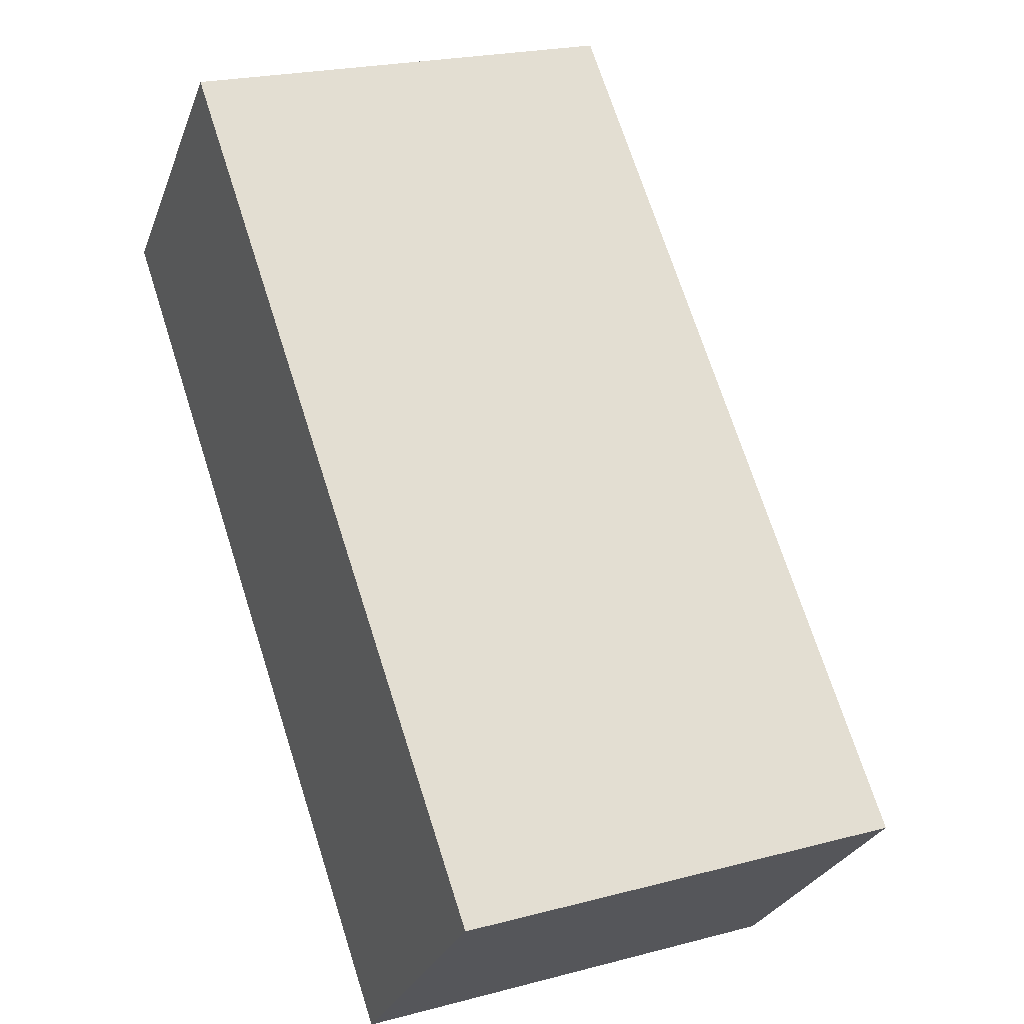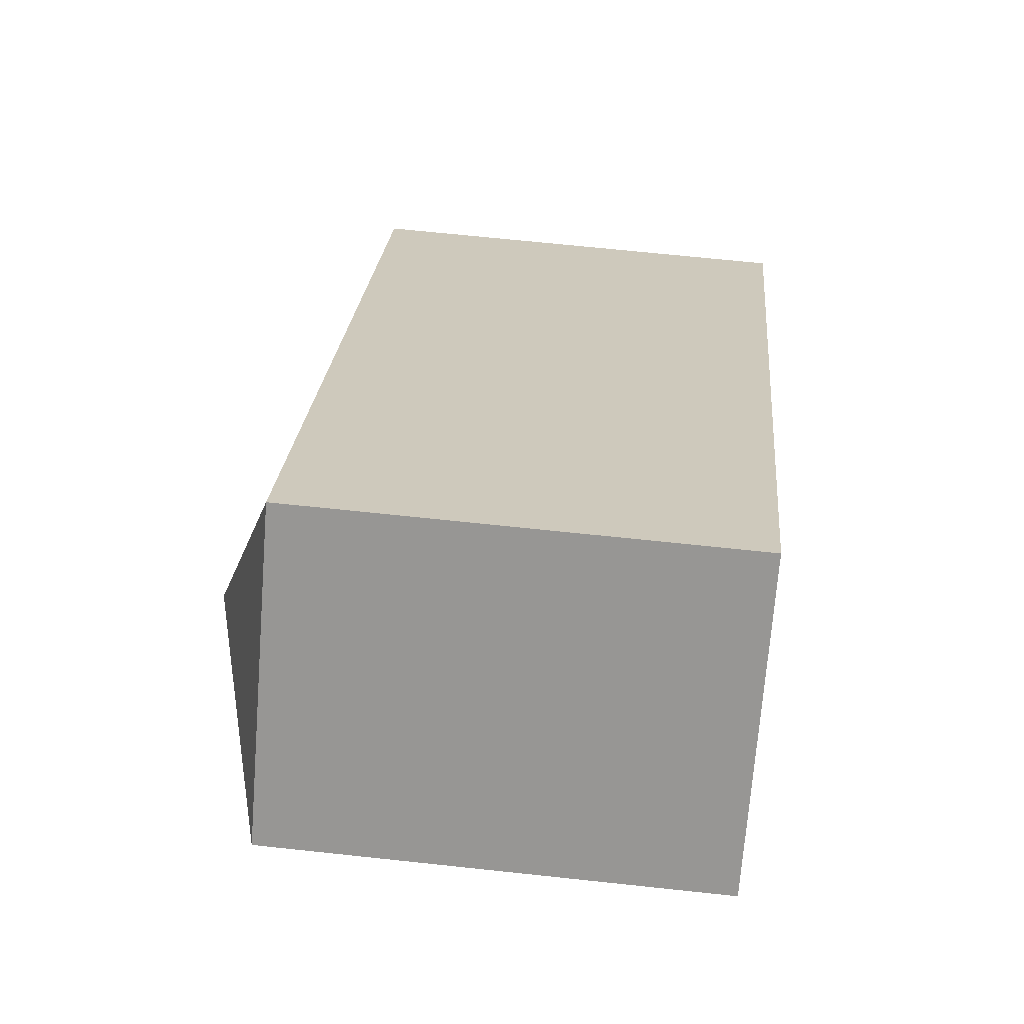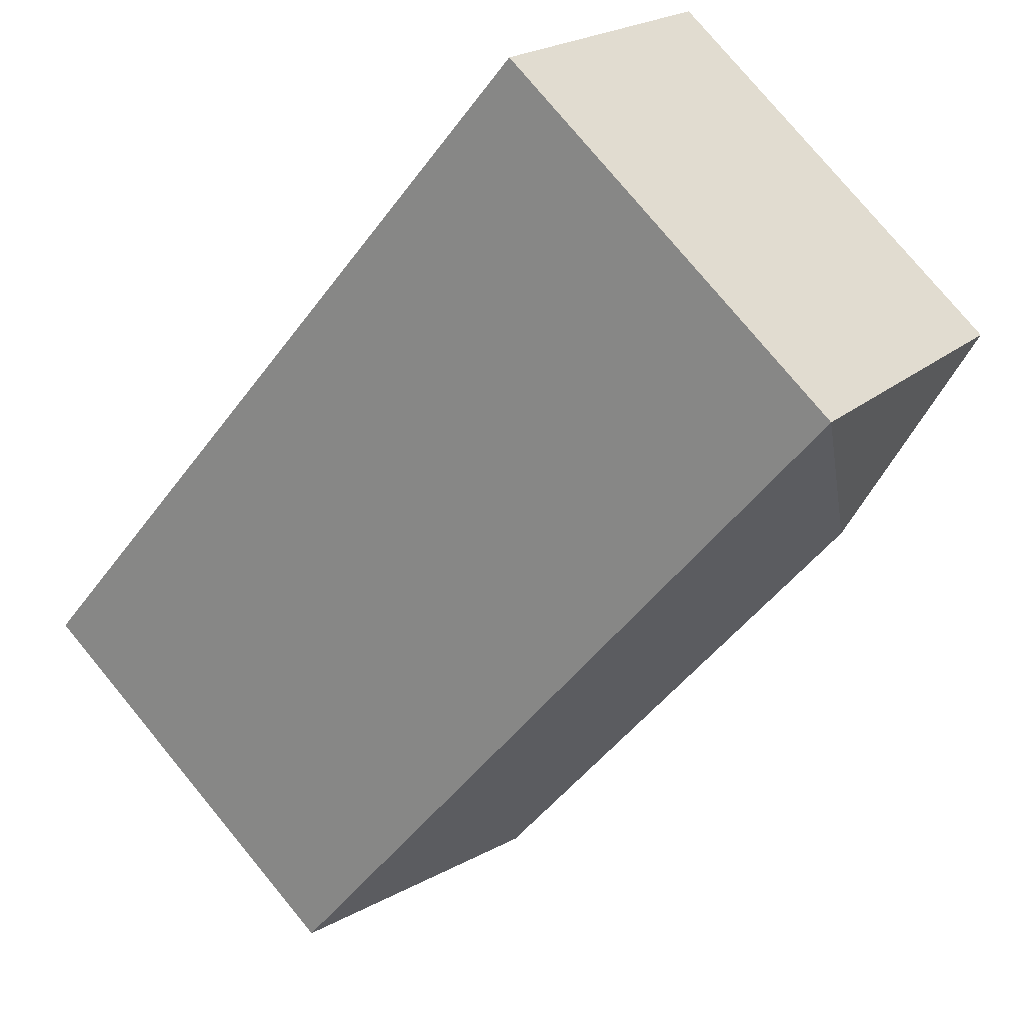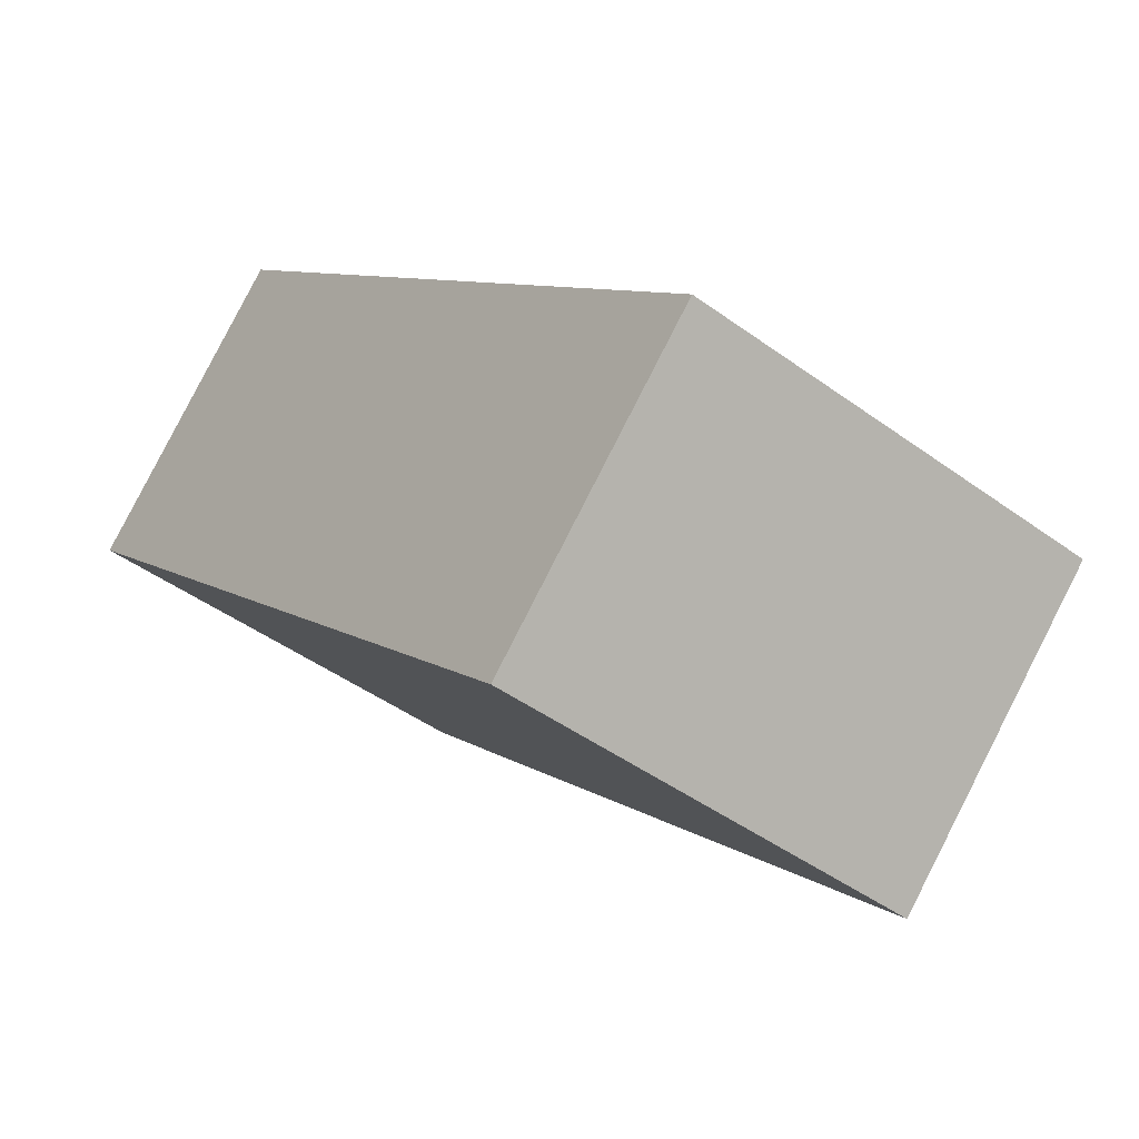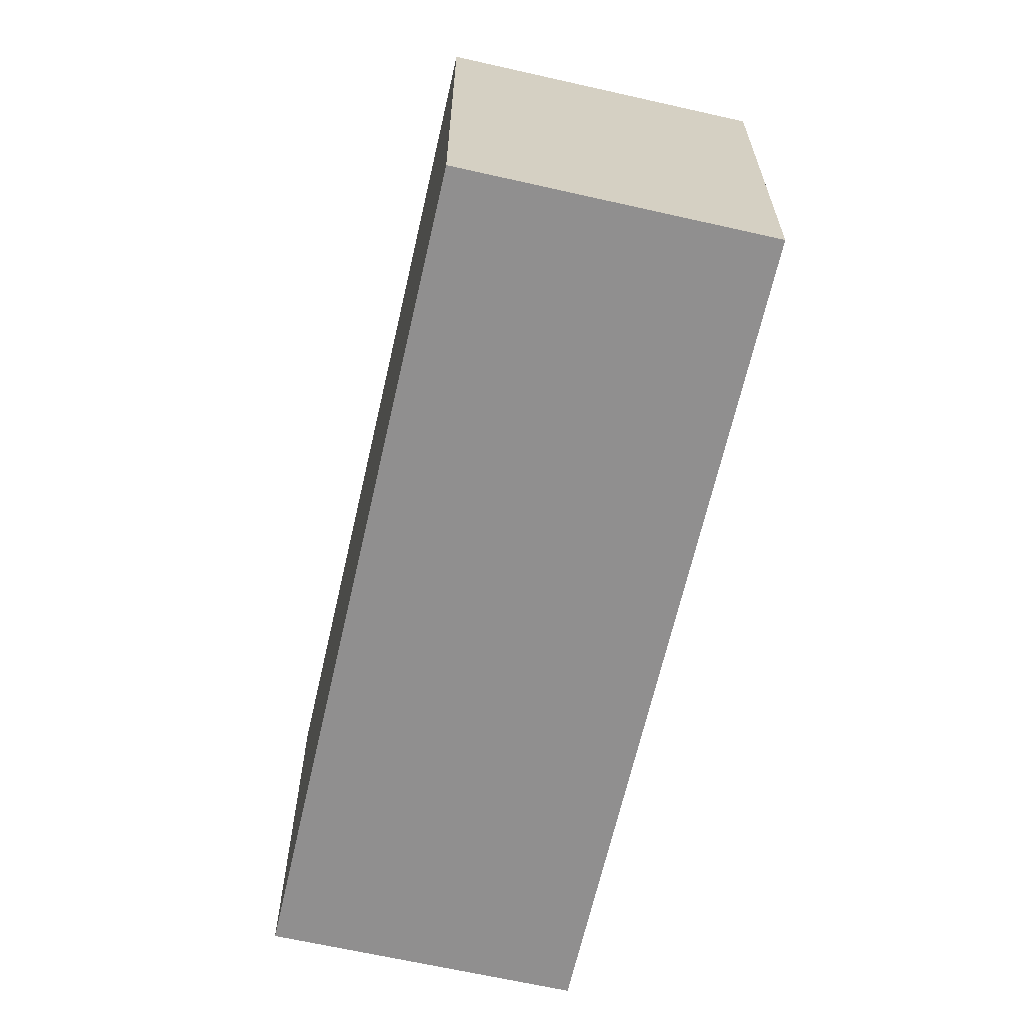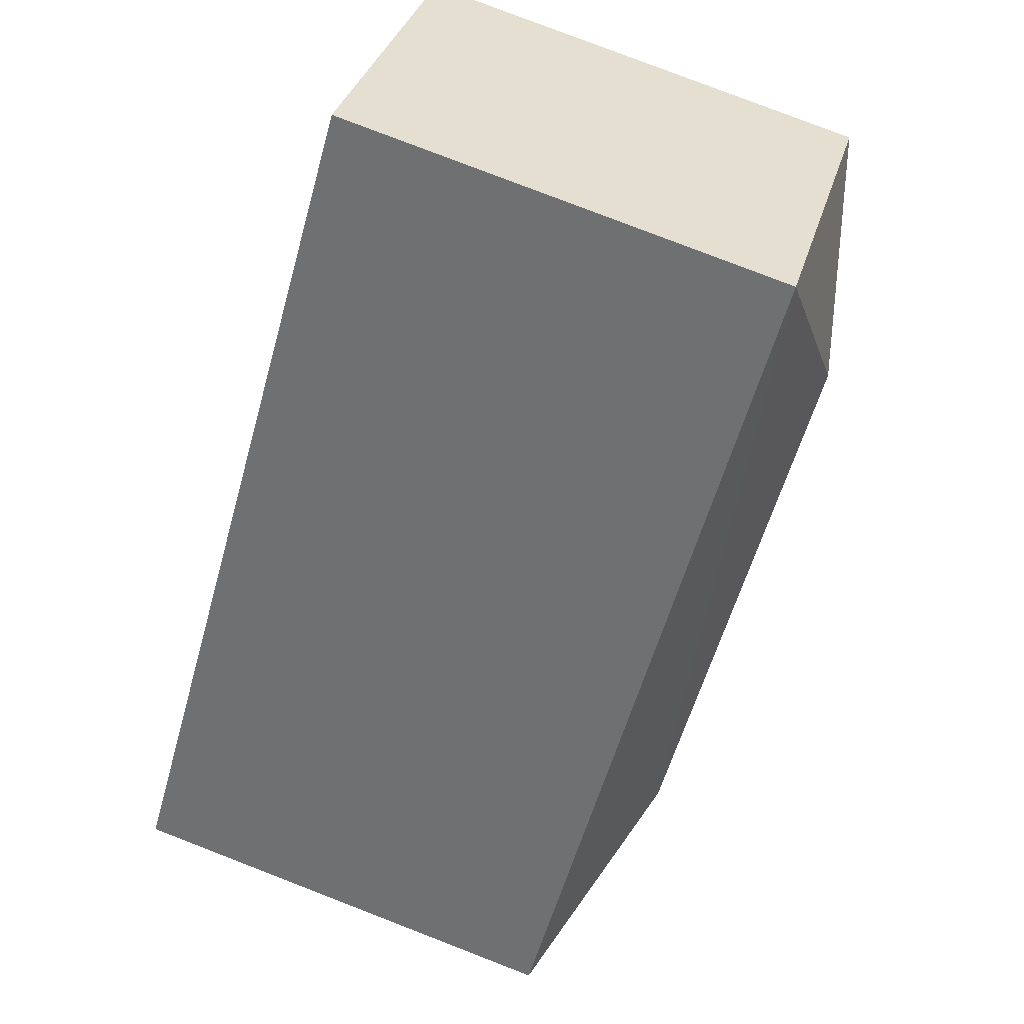
<metadata>
{"format":"obj","ext":"obj","renderer":"f3d","projection":"perspective","resolution":1024,"background":"white","views":[{"elev":21.9,"azim":64.9,"up":"+Z"},{"elev":66.2,"azim":-83.8,"up":"+Z"},{"elev":77.7,"azim":140.4,"up":"+Z"},{"elev":-44.7,"azim":49.6,"up":"+Z"},{"elev":-65.4,"azim":121.7,"up":"+Y"},{"elev":79.8,"azim":111.1,"up":"+Z"}]}
</metadata>
<code>
v  4.864 3.808 -3.01
v  6.654 3.336 -2.996
v  4.878 3.336 -4.801
v  1.776 3.336 1.805
v  1.79 3.808 0.014
v  0 3.336 2.043e-16
v  4.878 2.94e-16 -4.801
v  0 0 0
v  1.776 -1.105e-16 1.805
v  6.654 1.835e-16 -2.996
g defaultobject
f 1 2 3
f 1 4 2
f 4 1 5
f 5 3 6
f 3 5 1
f 5 6 4
f 7 6 3
f 6 7 8
f 8 4 6
f 4 8 9
f 9 2 4
f 2 9 10
f 10 3 2
f 3 10 7
f 10 8 7
f 8 10 9

</code>
